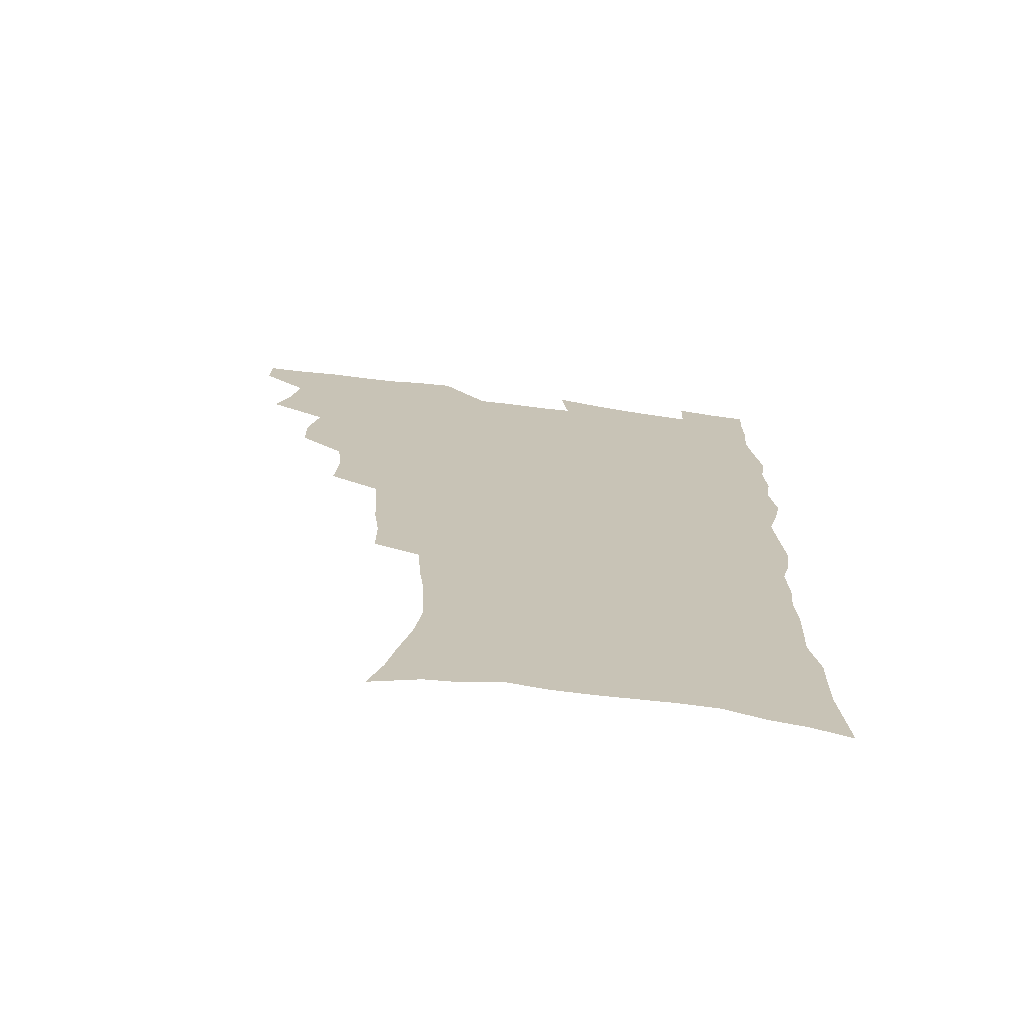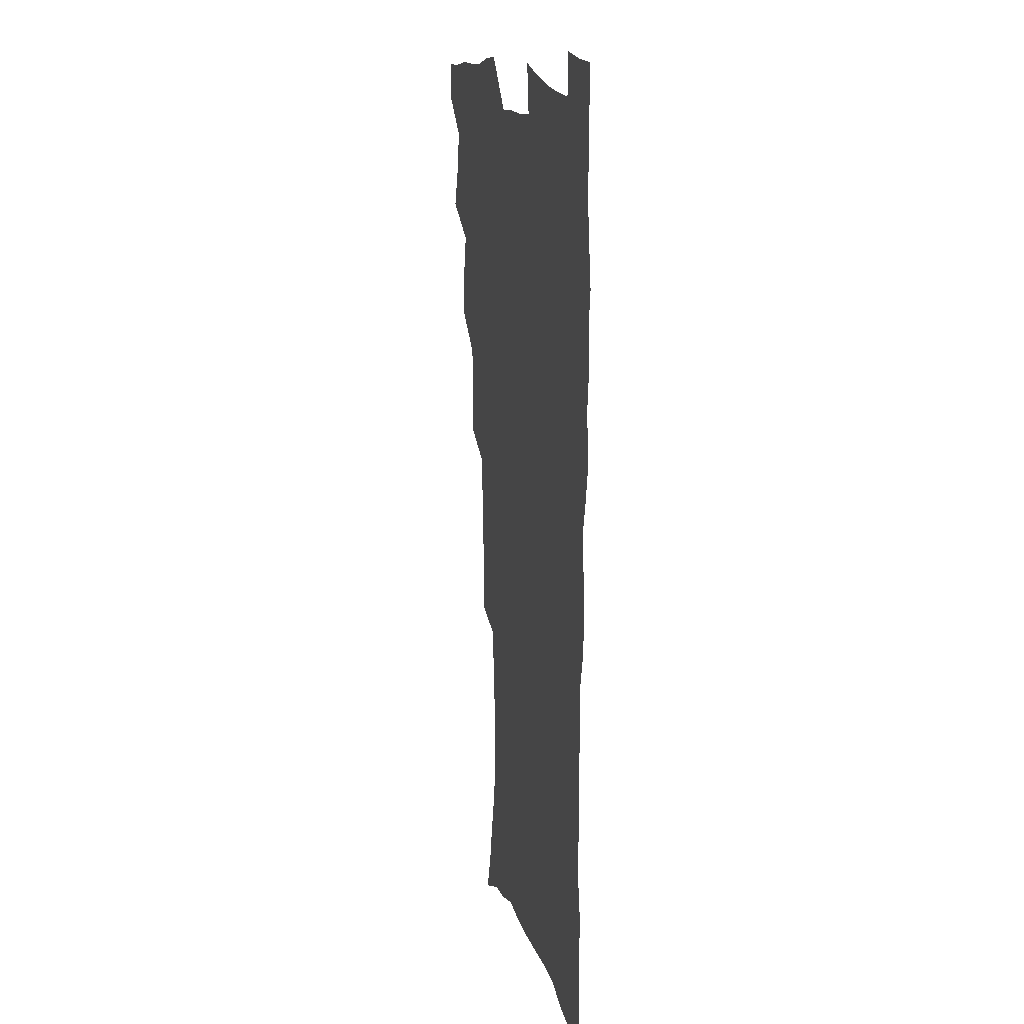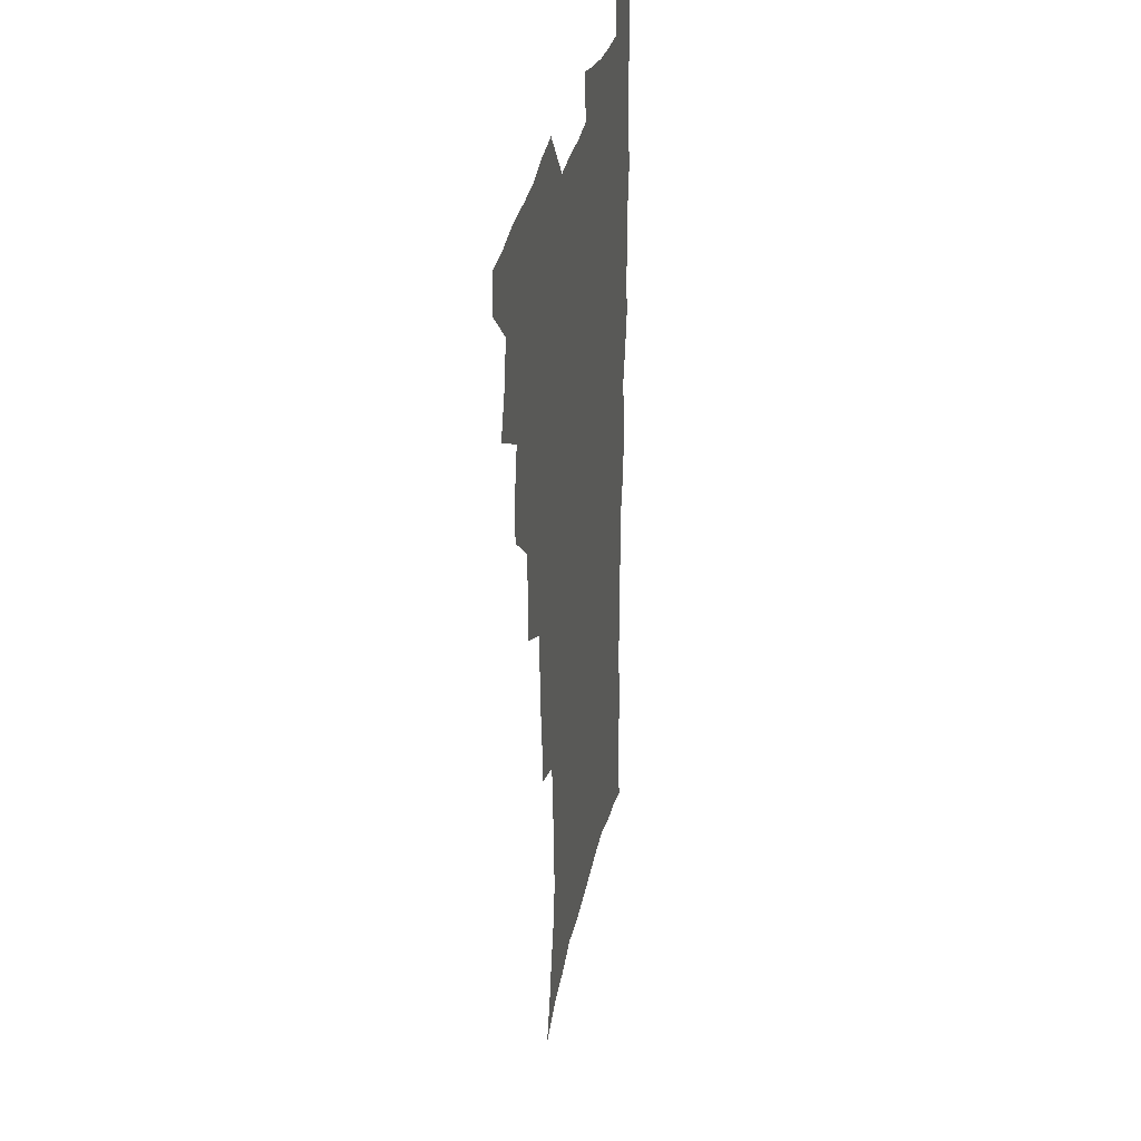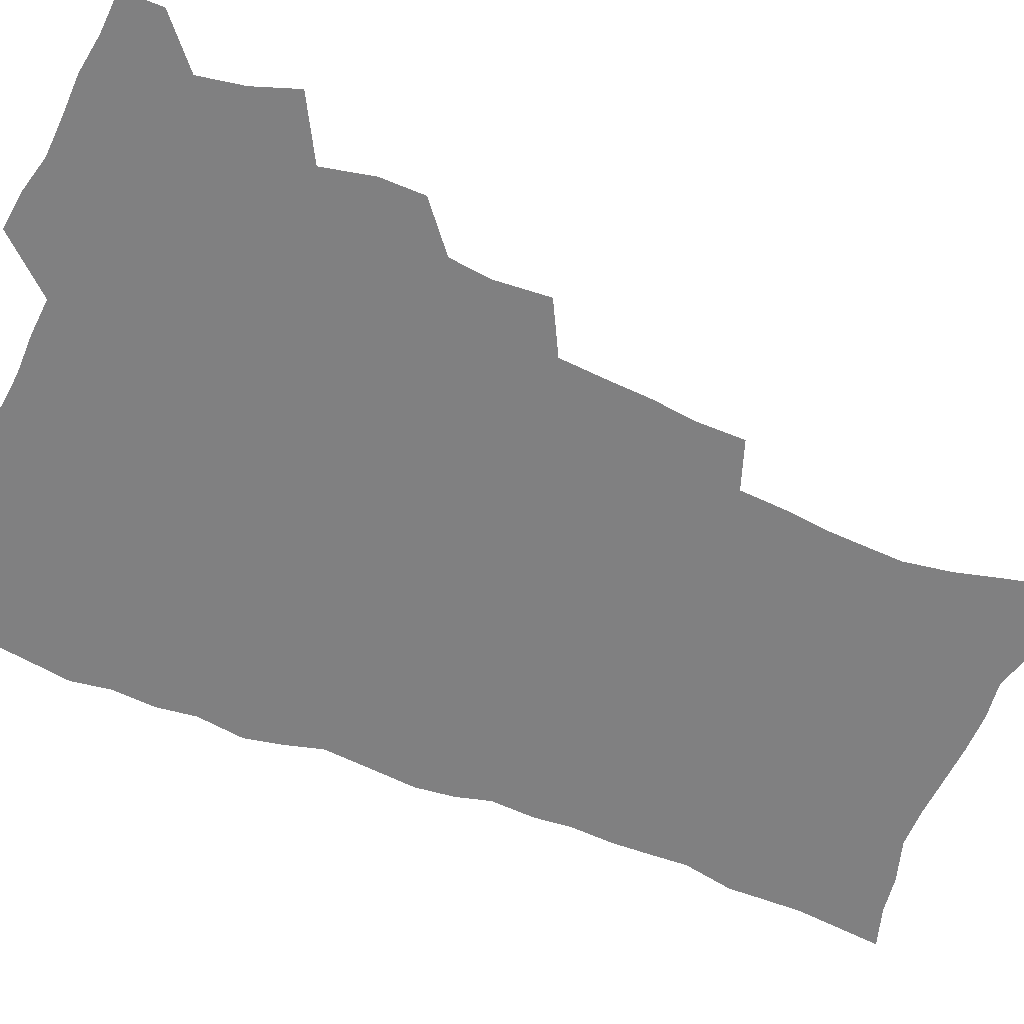
<metadata>
{"format":"obj","ext":"obj","renderer":"f3d","projection":"perspective","resolution":1024,"background":"white","views":[{"elev":-71.3,"azim":-7.5,"up":"+Y"},{"elev":15.7,"azim":76.7,"up":"+Y"},{"elev":31.9,"azim":-78.9,"up":"+Y"},{"elev":-60.1,"azim":-112.7,"up":"+Z"}]}
</metadata>
<code>
v 480.2 537.7 0
v 480.4 552.6 0
v 488.5 489.8 0
v 494.3 506.2 0
v 497.3 522.7 0
v 497.3 537.6 0
v 495.7 553.3 0
v 506.8 441.9 0
v 506.7 458.4 0
v 510.8 477.3 0
v 514.8 493.9 0
v 512.4 508 0
v 514.1 523.2 0
v 513.2 537.9 0
v 510.4 555.4 0
v 524 391.6 0
v 525.6 411.9 0
v 523.8 427.8 0
v 527.5 447.2 0
v 527.7 463.3 0
v 527.4 478.7 0
v 528.7 494.2 0
v 529.5 509.2 0
v 529.4 523.5 0
v 528.5 537.8 0
v 525.6 555.6 0
v 547.1 312.6 0
v 547.1 331.2 0
v 545.1 347 0
v 544.2 364.2 0
v 543 381.5 0
v 542.2 398.9 0
v 542.1 416.2 0
v 545.2 435.5 0
v 543.3 449.6 0
v 544.7 465.7 0
v 545.4 481 0
v 544 495.2 0
v 544.6 509.8 0
v 544 524.3 0
v 542.7 539 0
v 540.4 556.2 0
v 552.3 175.8 0
v 557.7 191.9 0
v 561.3 207.8 0
v 566.1 226.3 0
v 568.9 243.9 0
v 568.4 258.1 0
v 567.8 273.4 0
v 566 288.2 0
v 565 306.2 0
v 564.2 323.9 0
v 562.6 339.3 0
v 561.6 355.6 0
v 560.5 371.7 0
v 559.7 388.1 0
v 559.9 405.4 0
v 559.8 421.7 0
v 559.5 437.1 0
v 561.4 453.8 0
v 560.1 467.4 0
v 560.7 482.3 0
v 561.7 496.5 0
v 559.9 510.8 0
v 558.6 525.6 0
v 557.1 540.9 0
v 554.6 559.7 0
v 571.1 183.6 0
v 572.5 196.9 0
v 579.7 219 0
v 581.9 235.9 0
v 582.6 251.7 0
v 582.6 267.3 0
v 581.1 281.1 0
v 579.2 295.3 0
v 579.7 314.8 0
v 578.8 330.9 0
v 577.8 346.1 0
v 577.3 362.3 0
v 575.5 376.7 0
v 575.9 393.9 0
v 574.6 408.1 0
v 575.5 424.9 0
v 574.9 439.5 0
v 575.3 454.7 0
v 575.4 469.1 0
v 575.7 483.5 0
v 575.1 497.3 0
v 575.4 511 0
v 573.9 525.4 0
v 572.2 541.2 0
v 568.9 561.3 0
v 584 185.1 0
v 591 207.2 0
v 594.6 226.5 0
v 594.9 240.9 0
v 596.4 259.4 0
v 595.3 272.7 0
v 594 286.5 0
v 593.7 303.9 0
v 592.5 318.6 0
v 591.2 332.9 0
v 592.3 352 0
v 591.2 365.9 0
v 590.1 380.6 0
v 589.9 396.5 0
v 590.1 411.9 0
v 590.2 427.3 0
v 589.5 441.2 0
v 589.7 455.8 0
v 590.5 470.9 0
v 590.2 484.2 0
v 589.6 497.9 0
v 589.2 511.8 0
v 588 526.5 0
v 587.1 540.9 0
v 600.1 189.8 0
v 604.7 209.9 0
v 606.8 227.9 0
v 607.6 244.4 0
v 607.9 260.2 0
v 607.2 274.5 0
v 606.7 290.5 0
v 606.1 306.3 0
v 605.6 322.8 0
v 605.7 339.8 0
v 604.8 351.9 0
v 604.4 368.4 0
v 604 383.8 0
v 604.4 400.1 0
v 603.8 413.2 0
v 603.9 428.4 0
v 603.7 442.5 0
v 603.6 456.6 0
v 603.9 470.7 0
v 604 484.5 0
v 604.2 498.2 0
v 603.5 512.1 0
v 602.2 527 0
v 601.3 541.8 0
v 614.3 188 0
v 618.5 212.9 0
v 619.7 230.7 0
v 619.9 245.9 0
v 620.1 262.5 0
v 619.6 277 0
v 618.9 291.6 0
v 618.7 309.1 0
v 618.5 326.1 0
v 618.1 340.8 0
v 617.6 354 0
v 617.4 369.8 0
v 617.2 384.6 0
v 617.2 399.9 0
v 617 412.9 0
v 617.4 429.4 0
v 617.2 442.9 0
v 617.6 457.6 0
v 617.7 471.3 0
v 617.7 484.6 0
v 617.8 498.4 0
v 617.8 512 0
v 617.8 525.7 0
v 616.1 541.7 0
v 629.6 188 0
v 631.5 211.9 0
v 632.1 231 0
v 632.3 247.5 0
v 632.2 263.8 0
v 631.9 278.4 0
v 631.6 294.8 0
v 631.1 310 0
v 630.9 325.8 0
v 630.6 340.7 0
v 630.4 355.2 0
v 630.3 369.9 0
v 630.3 385.8 0
v 630.3 399.8 0
v 630.4 414.3 0
v 630.6 429.7 0
v 630.7 443.2 0
v 631 457.4 0
v 631.2 471.1 0
v 631.3 484.6 0
v 631.6 498.4 0
v 631.7 511.9 0
v 631.6 525.5 0
v 630.3 542.9 0
v 627.9 562.3 0
v 644.9 188.9 0
v 644.9 213.1 0
v 644.7 230.9 0
v 644.7 245.9 0
v 644.3 263.5 0
v 644.2 279.2 0
v 643.9 294.5 0
v 643.4 311.4 0
v 643.3 326 0
v 643.3 339.9 0
v 643.3 354.3 0
v 643.1 370.6 0
v 643.2 385.3 0
v 643.4 399.6 0
v 643.6 414.2 0
v 643.7 429.1 0
v 644.1 442.9 0
v 644.4 457.1 0
v 644.8 470.9 0
v 645.2 485.1 0
v 645.5 498.5 0
v 645.5 511.8 0
v 645.6 526 0
v 645.4 541.4 0
v 644.2 558.7 0
v 660.1 189.8 0
v 658.4 211.6 0
v 657.7 228.9 0
v 657.1 245.6 0
v 658.7 257.5 0
v 656.7 277.5 0
v 656.4 293.2 0
v 656.1 308.8 0
v 655.7 325 0
v 655.8 339.8 0
v 656 354.3 0
v 656 369.4 0
v 656.3 384.1 0
v 656.8 398 0
v 657 413 0
v 657.5 427.2 0
v 657.7 441.9 0
v 658.5 455.6 0
v 658.5 470.3 0
v 658.8 484.3 0
v 659 498.2 0
v 659.6 512 0
v 659.8 526 0
v 660.3 540.1 0
v 659.9 556.1 0
v 674.7 189.6 0
v 672.5 208.8 0
v 670.4 228.4 0
v 670.9 242.2 0
v 670.4 257.8 0
v 668.4 278.5 0
v 668.9 291.8 0
v 668.1 309 0
v 668 323.9 0
v 668.5 338.1 0
v 669.1 352.1 0
v 668.7 368.2 0
v 669.7 381.9 0
v 670.2 396.3 0
v 671.8 409.6 0
v 671.8 424.7 0
v 671.5 440.3 0
v 672.3 454.3 0
v 672.6 468.9 0
v 672.2 484.1 0
v 673 497.6 0
v 673.6 511.4 0
v 674.2 525.7 0
v 674.6 540.1 0
v 675.1 554.8 0
v 690.6 184.8 0
v 687.2 204.7 0
v 683.7 225.8 0
v 683.9 240.3 0
v 682.7 257.3 0
v 682.9 272.4 0
v 681.6 289.4 0
v 682 303.8 0
v 680.4 321.3 0
v 682.4 333.9 0
v 682.7 348.7 0
v 683.9 362.8 0
v 683.6 378.6 0
v 684.4 393 0
v 685.6 407.2 0
v 685.5 422.9 0
v 686.7 436.9 0
v 686.8 452.2 0
v 687.2 467 0
v 687 482 0
v 687.9 496.2 0
v 688 510.8 0
v 688.7 525 0
v 689.2 539.2 0
v 689.8 554.2 0
v 690.3 570.4 0
v 704.9 182.7 0
v 701.9 200.9 0
v 700.8 217.3 0
v 699.4 233.8 0
v 696.8 252.2 0
v 696.9 267.1 0
v 696.6 282.5 0
v 696 298.4 0
v 697 312.8 0
v 697.3 327.8 0
v 698 342.5 0
v 700.1 356.1 0
v 700.1 371.9 0
v 699.9 387.9 0
v 700.6 403 0
v 700.6 418.9 0
v 700.8 434.3 0
v 703.3 448.2 0
v 703.4 463.6 0
v 701.5 480.2 0
v 703.6 494 0
v 703.5 509.2 0
v 703.3 524.4 0
v 703.5 538.6 0
v 705 553.7 0
v 705.7 568.6 0
v 720.2 178 0
v 718.6 193.9 0
v 717.1 210 0
v 717.2 224.2 0
v 717.7 238.8 0
v 714 257.8 0
v 714.7 271.9 0
v 715.2 286.5 0
v 714.4 302.8 0
v 715.7 317.1 0
v 714.8 333.9 0
v 718.2 346.8 0
v 719.8 361.5 0
v 718.3 379.1 0
v 716.9 397 0
v 720.5 410.7 0
v 723.4 425.1 0
v 721 443 0
v 722.9 457.7 0
v 721.8 474.3 0
v 724 488.9 0
v 721.4 506.1 0
v 719 523.3 0
v 720.4 538.2 0
v 720.1 553.3 0
v 720.8 568.3 0
f 5 6 1
f 1 6 2
f 6 7 2
f 10 11 3
f 3 11 4
f 11 12 4
f 4 12 5
f 12 13 5
f 5 13 6
f 13 14 6
f 6 14 7
f 14 15 7
f 18 19 8
f 8 19 9
f 19 20 9
f 9 20 10
f 20 21 10
f 10 21 11
f 21 22 11
f 11 22 12
f 22 23 12
f 12 23 13
f 23 24 13
f 13 24 14
f 24 25 14
f 14 25 15
f 25 26 15
f 31 32 16
f 16 32 17
f 32 33 17
f 17 33 18
f 33 34 18
f 18 34 19
f 34 35 19
f 19 35 20
f 35 36 20
f 20 36 21
f 36 37 21
f 21 37 22
f 37 38 22
f 22 38 23
f 38 39 23
f 23 39 24
f 39 40 24
f 24 40 25
f 40 41 25
f 25 41 26
f 41 42 26
f 51 52 27
f 27 52 28
f 52 53 28
f 28 53 29
f 53 54 29
f 29 54 30
f 54 55 30
f 30 55 31
f 55 56 31
f 31 56 32
f 56 57 32
f 32 57 33
f 57 58 33
f 33 58 34
f 58 59 34
f 34 59 35
f 59 60 35
f 35 60 36
f 60 61 36
f 36 61 37
f 61 62 37
f 37 62 38
f 62 63 38
f 38 63 39
f 63 64 39
f 39 64 40
f 64 65 40
f 40 65 41
f 65 66 41
f 41 66 42
f 66 67 42
f 43 68 44
f 68 69 44
f 44 69 45
f 69 70 45
f 45 70 46
f 70 71 46
f 46 71 47
f 71 72 47
f 47 72 48
f 72 73 48
f 48 73 49
f 73 74 49
f 49 74 50
f 74 75 50
f 50 75 51
f 75 76 51
f 51 76 52
f 76 77 52
f 52 77 53
f 77 78 53
f 53 78 54
f 78 79 54
f 54 79 55
f 79 80 55
f 55 80 56
f 80 81 56
f 56 81 57
f 81 82 57
f 57 82 58
f 82 83 58
f 58 83 59
f 83 84 59
f 59 84 60
f 84 85 60
f 60 85 61
f 85 86 61
f 61 86 62
f 86 87 62
f 62 87 63
f 87 88 63
f 63 88 64
f 88 89 64
f 64 89 65
f 89 90 65
f 65 90 66
f 90 91 66
f 66 91 67
f 91 92 67
f 68 93 69
f 93 94 69
f 69 94 70
f 94 95 70
f 70 95 71
f 95 96 71
f 71 96 72
f 96 97 72
f 72 97 73
f 97 98 73
f 73 98 74
f 98 99 74
f 74 99 75
f 99 100 75
f 75 100 76
f 100 101 76
f 76 101 77
f 101 102 77
f 77 102 78
f 102 103 78
f 78 103 79
f 103 104 79
f 79 104 80
f 104 105 80
f 80 105 81
f 105 106 81
f 81 106 82
f 106 107 82
f 82 107 83
f 107 108 83
f 83 108 84
f 108 109 84
f 84 109 85
f 109 110 85
f 85 110 86
f 110 111 86
f 86 111 87
f 111 112 87
f 87 112 88
f 112 113 88
f 88 113 89
f 113 114 89
f 89 114 90
f 114 115 90
f 90 115 91
f 115 116 91
f 91 116 92
f 93 117 94
f 117 118 94
f 94 118 95
f 118 119 95
f 95 119 96
f 119 120 96
f 96 120 97
f 120 121 97
f 97 121 98
f 121 122 98
f 98 122 99
f 122 123 99
f 99 123 100
f 123 124 100
f 100 124 101
f 124 125 101
f 101 125 102
f 125 126 102
f 102 126 103
f 126 127 103
f 103 127 104
f 127 128 104
f 104 128 105
f 128 129 105
f 105 129 106
f 129 130 106
f 106 130 107
f 130 131 107
f 107 131 108
f 131 132 108
f 108 132 109
f 132 133 109
f 109 133 110
f 133 134 110
f 110 134 111
f 134 135 111
f 111 135 112
f 135 136 112
f 112 136 113
f 136 137 113
f 113 137 114
f 137 138 114
f 114 138 115
f 138 139 115
f 115 139 116
f 139 140 116
f 117 141 118
f 141 142 118
f 118 142 119
f 142 143 119
f 119 143 120
f 143 144 120
f 120 144 121
f 144 145 121
f 121 145 122
f 145 146 122
f 122 146 123
f 146 147 123
f 123 147 124
f 147 148 124
f 124 148 125
f 148 149 125
f 125 149 126
f 149 150 126
f 126 150 127
f 150 151 127
f 127 151 128
f 151 152 128
f 128 152 129
f 152 153 129
f 129 153 130
f 153 154 130
f 130 154 131
f 154 155 131
f 131 155 132
f 155 156 132
f 132 156 133
f 156 157 133
f 133 157 134
f 157 158 134
f 134 158 135
f 158 159 135
f 135 159 136
f 159 160 136
f 136 160 137
f 160 161 137
f 137 161 138
f 161 162 138
f 138 162 139
f 162 163 139
f 139 163 140
f 163 164 140
f 141 165 142
f 165 166 142
f 142 166 143
f 166 167 143
f 143 167 144
f 167 168 144
f 144 168 145
f 168 169 145
f 145 169 146
f 169 170 146
f 146 170 147
f 170 171 147
f 147 171 148
f 171 172 148
f 148 172 149
f 172 173 149
f 149 173 150
f 173 174 150
f 150 174 151
f 174 175 151
f 151 175 152
f 175 176 152
f 152 176 153
f 176 177 153
f 153 177 154
f 177 178 154
f 154 178 155
f 178 179 155
f 155 179 156
f 179 180 156
f 156 180 157
f 180 181 157
f 157 181 158
f 181 182 158
f 158 182 159
f 182 183 159
f 159 183 160
f 183 184 160
f 160 184 161
f 184 185 161
f 161 185 162
f 185 186 162
f 162 186 163
f 186 187 163
f 163 187 164
f 187 188 164
f 165 190 166
f 190 191 166
f 166 191 167
f 191 192 167
f 167 192 168
f 192 193 168
f 168 193 169
f 193 194 169
f 169 194 170
f 194 195 170
f 170 195 171
f 195 196 171
f 171 196 172
f 196 197 172
f 172 197 173
f 197 198 173
f 173 198 174
f 198 199 174
f 174 199 175
f 199 200 175
f 175 200 176
f 200 201 176
f 176 201 177
f 201 202 177
f 177 202 178
f 202 203 178
f 178 203 179
f 203 204 179
f 179 204 180
f 204 205 180
f 180 205 181
f 205 206 181
f 181 206 182
f 206 207 182
f 182 207 183
f 207 208 183
f 183 208 184
f 208 209 184
f 184 209 185
f 209 210 185
f 185 210 186
f 210 211 186
f 186 211 187
f 211 212 187
f 187 212 188
f 212 213 188
f 188 213 189
f 213 214 189
f 190 215 191
f 215 216 191
f 191 216 192
f 216 217 192
f 192 217 193
f 217 218 193
f 193 218 194
f 218 219 194
f 194 219 195
f 219 220 195
f 195 220 196
f 220 221 196
f 196 221 197
f 221 222 197
f 197 222 198
f 222 223 198
f 198 223 199
f 223 224 199
f 199 224 200
f 224 225 200
f 200 225 201
f 225 226 201
f 201 226 202
f 226 227 202
f 202 227 203
f 227 228 203
f 203 228 204
f 228 229 204
f 204 229 205
f 229 230 205
f 205 230 206
f 230 231 206
f 206 231 207
f 231 232 207
f 207 232 208
f 232 233 208
f 208 233 209
f 233 234 209
f 209 234 210
f 234 235 210
f 210 235 211
f 235 236 211
f 211 236 212
f 236 237 212
f 212 237 213
f 237 238 213
f 213 238 214
f 238 239 214
f 215 240 216
f 240 241 216
f 216 241 217
f 241 242 217
f 217 242 218
f 242 243 218
f 218 243 219
f 243 244 219
f 219 244 220
f 244 245 220
f 220 245 221
f 245 246 221
f 221 246 222
f 246 247 222
f 222 247 223
f 247 248 223
f 223 248 224
f 248 249 224
f 224 249 225
f 249 250 225
f 225 250 226
f 250 251 226
f 226 251 227
f 251 252 227
f 227 252 228
f 252 253 228
f 228 253 229
f 253 254 229
f 229 254 230
f 254 255 230
f 230 255 231
f 255 256 231
f 231 256 232
f 256 257 232
f 232 257 233
f 257 258 233
f 233 258 234
f 258 259 234
f 234 259 235
f 259 260 235
f 235 260 236
f 260 261 236
f 236 261 237
f 261 262 237
f 237 262 238
f 262 263 238
f 238 263 239
f 263 264 239
f 240 265 241
f 265 266 241
f 241 266 242
f 266 267 242
f 242 267 243
f 267 268 243
f 243 268 244
f 268 269 244
f 244 269 245
f 269 270 245
f 245 270 246
f 270 271 246
f 246 271 247
f 271 272 247
f 247 272 248
f 272 273 248
f 248 273 249
f 273 274 249
f 249 274 250
f 274 275 250
f 250 275 251
f 275 276 251
f 251 276 252
f 276 277 252
f 252 277 253
f 277 278 253
f 253 278 254
f 278 279 254
f 254 279 255
f 279 280 255
f 255 280 256
f 280 281 256
f 256 281 257
f 281 282 257
f 257 282 258
f 282 283 258
f 258 283 259
f 283 284 259
f 259 284 260
f 284 285 260
f 260 285 261
f 285 286 261
f 261 286 262
f 286 287 262
f 262 287 263
f 287 288 263
f 263 288 264
f 288 289 264
f 265 291 266
f 291 292 266
f 266 292 267
f 292 293 267
f 267 293 268
f 293 294 268
f 268 294 269
f 294 295 269
f 269 295 270
f 295 296 270
f 270 296 271
f 296 297 271
f 271 297 272
f 297 298 272
f 272 298 273
f 298 299 273
f 273 299 274
f 299 300 274
f 274 300 275
f 300 301 275
f 275 301 276
f 301 302 276
f 276 302 277
f 302 303 277
f 277 303 278
f 303 304 278
f 278 304 279
f 304 305 279
f 279 305 280
f 305 306 280
f 280 306 281
f 306 307 281
f 281 307 282
f 307 308 282
f 282 308 283
f 308 309 283
f 283 309 284
f 309 310 284
f 284 310 285
f 310 311 285
f 285 311 286
f 311 312 286
f 286 312 287
f 312 313 287
f 287 313 288
f 313 314 288
f 288 314 289
f 314 315 289
f 289 315 290
f 315 316 290
f 291 317 292
f 317 318 292
f 292 318 293
f 318 319 293
f 293 319 294
f 319 320 294
f 294 320 295
f 320 321 295
f 295 321 296
f 321 322 296
f 296 322 297
f 322 323 297
f 297 323 298
f 323 324 298
f 298 324 299
f 324 325 299
f 299 325 300
f 325 326 300
f 300 326 301
f 326 327 301
f 301 327 302
f 327 328 302
f 302 328 303
f 328 329 303
f 303 329 304
f 329 330 304
f 304 330 305
f 330 331 305
f 305 331 306
f 331 332 306
f 306 332 307
f 332 333 307
f 307 333 308
f 333 334 308
f 308 334 309
f 334 335 309
f 309 335 310
f 335 336 310
f 310 336 311
f 336 337 311
f 311 337 312
f 337 338 312
f 312 338 313
f 338 339 313
f 313 339 314
f 339 340 314
f 314 340 315
f 340 341 315
f 315 341 316
f 341 342 316

</code>
